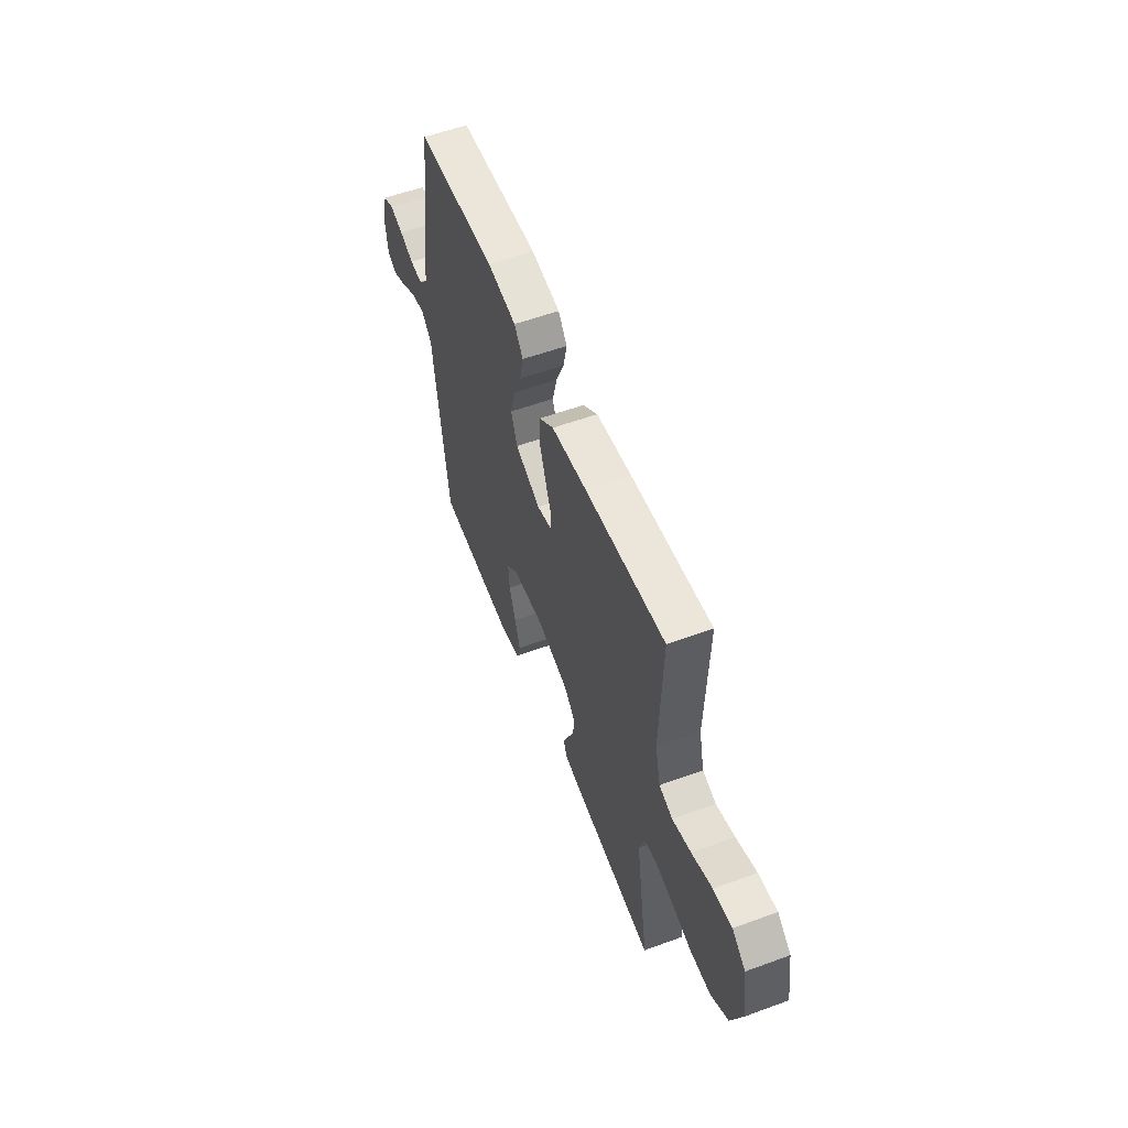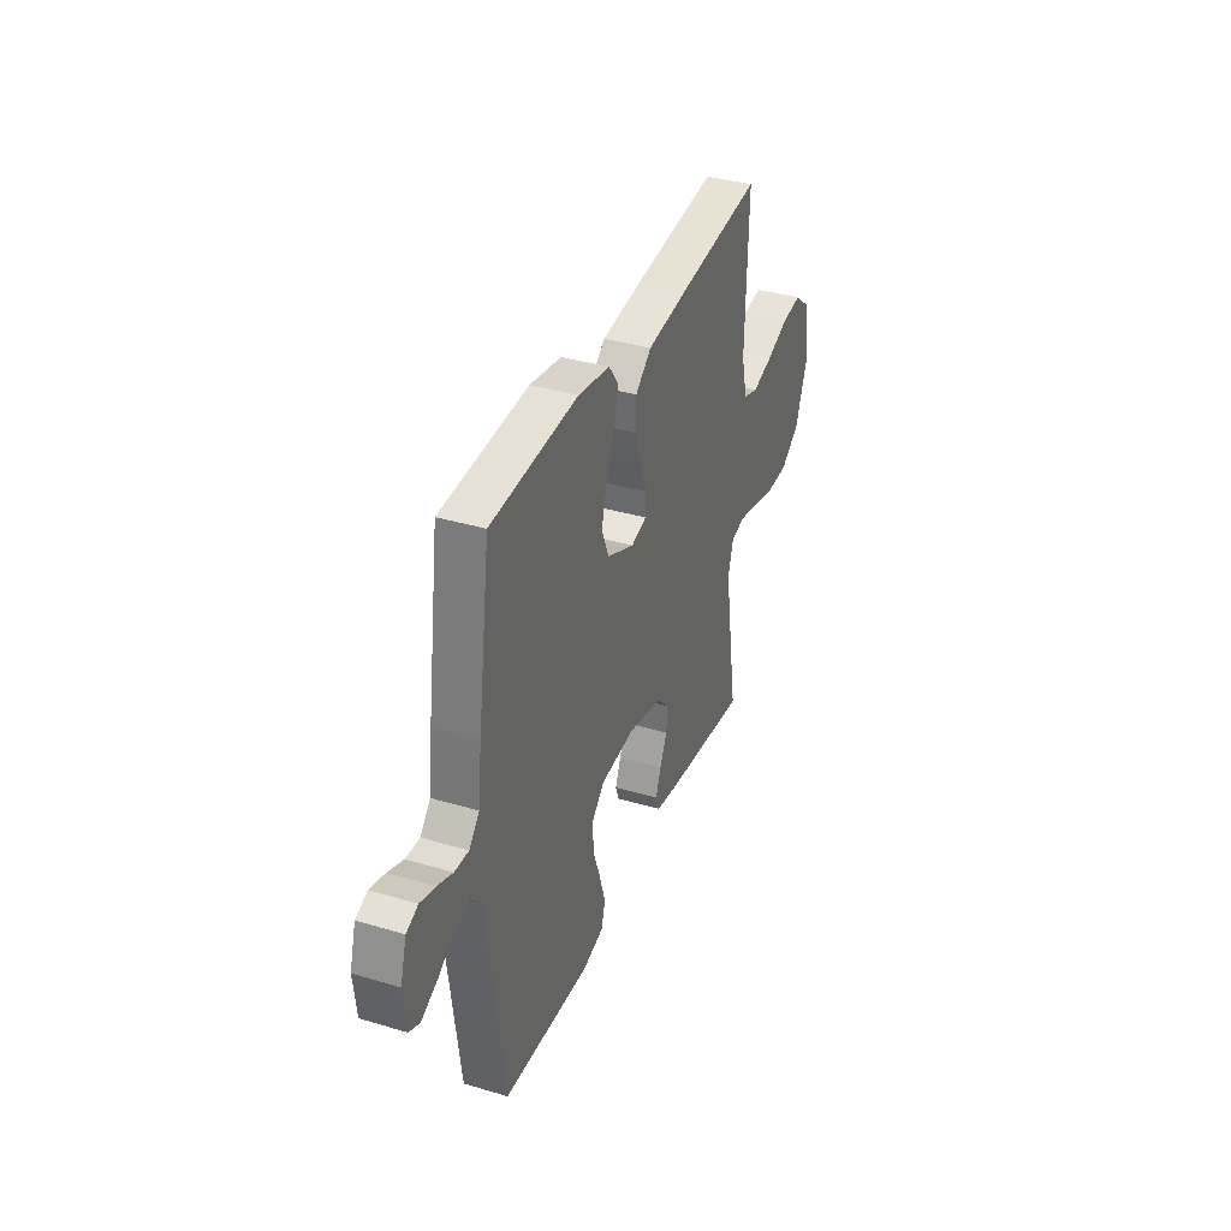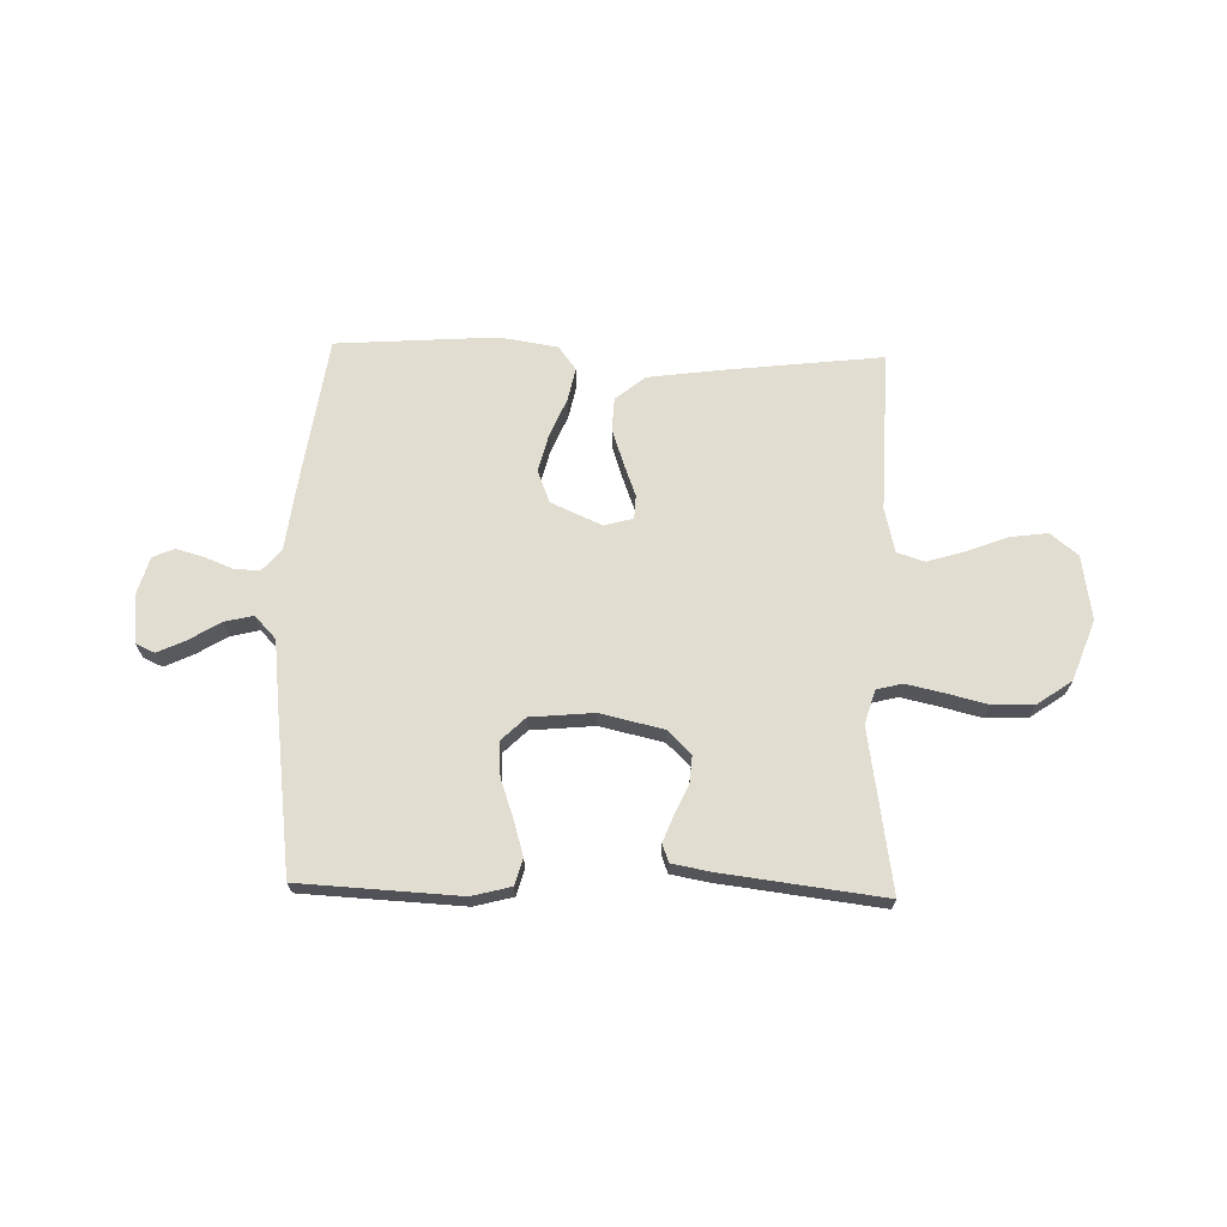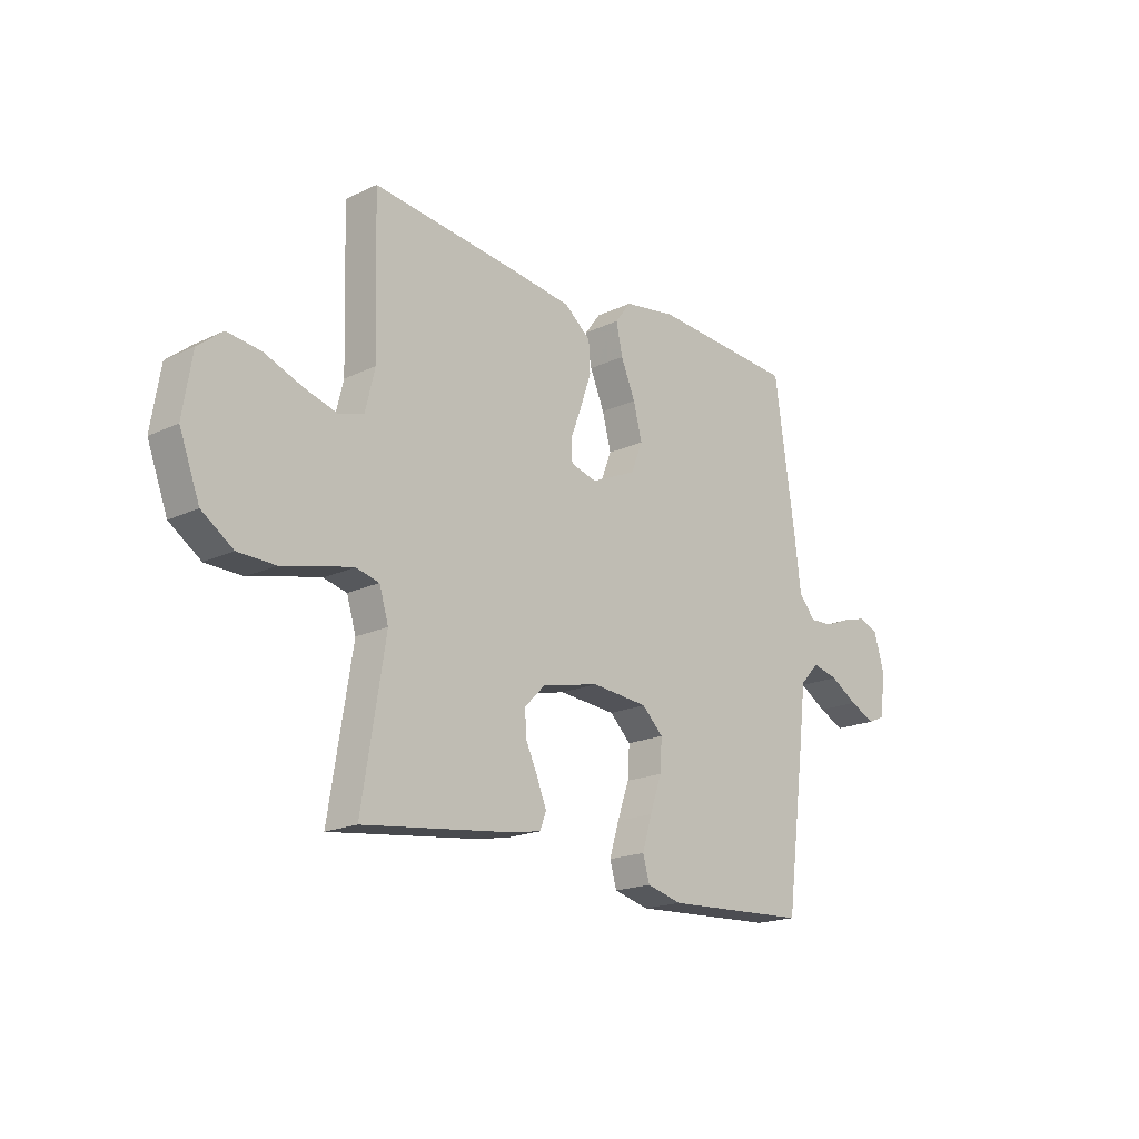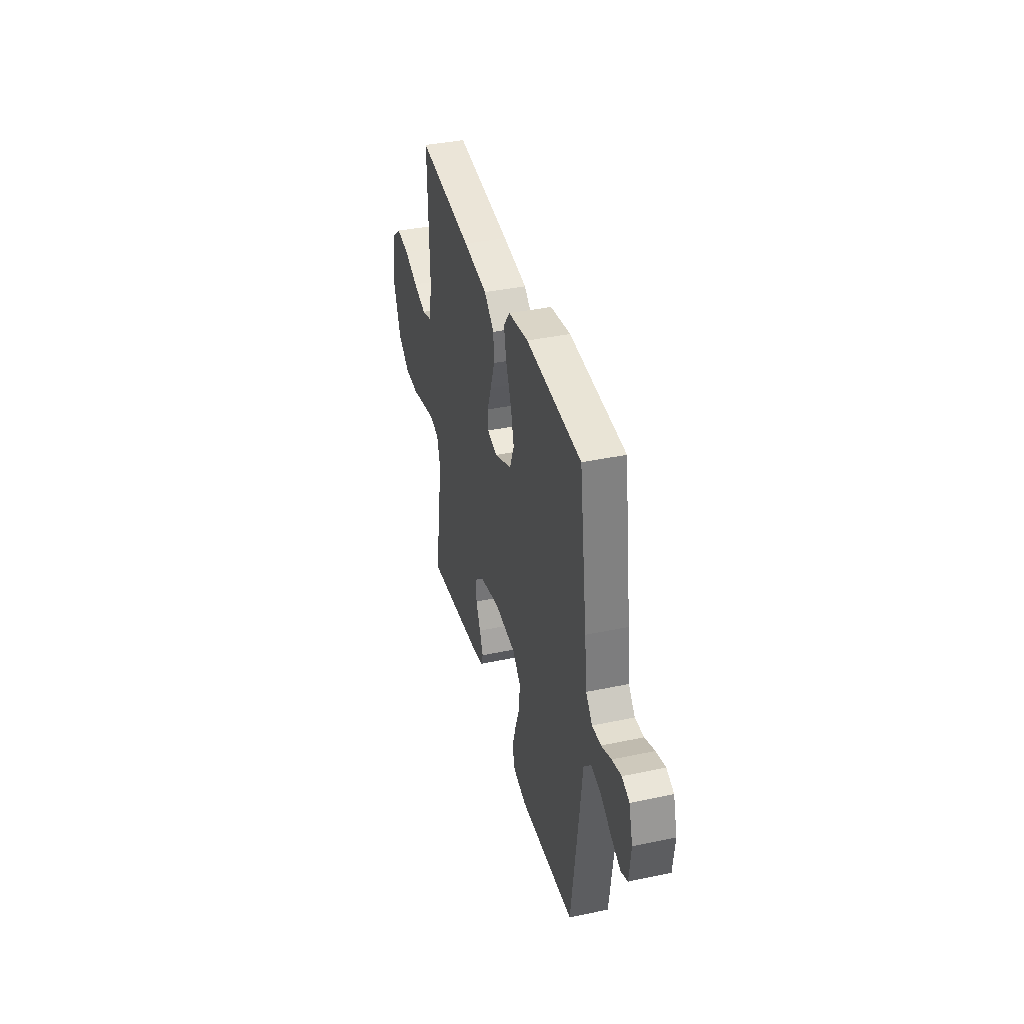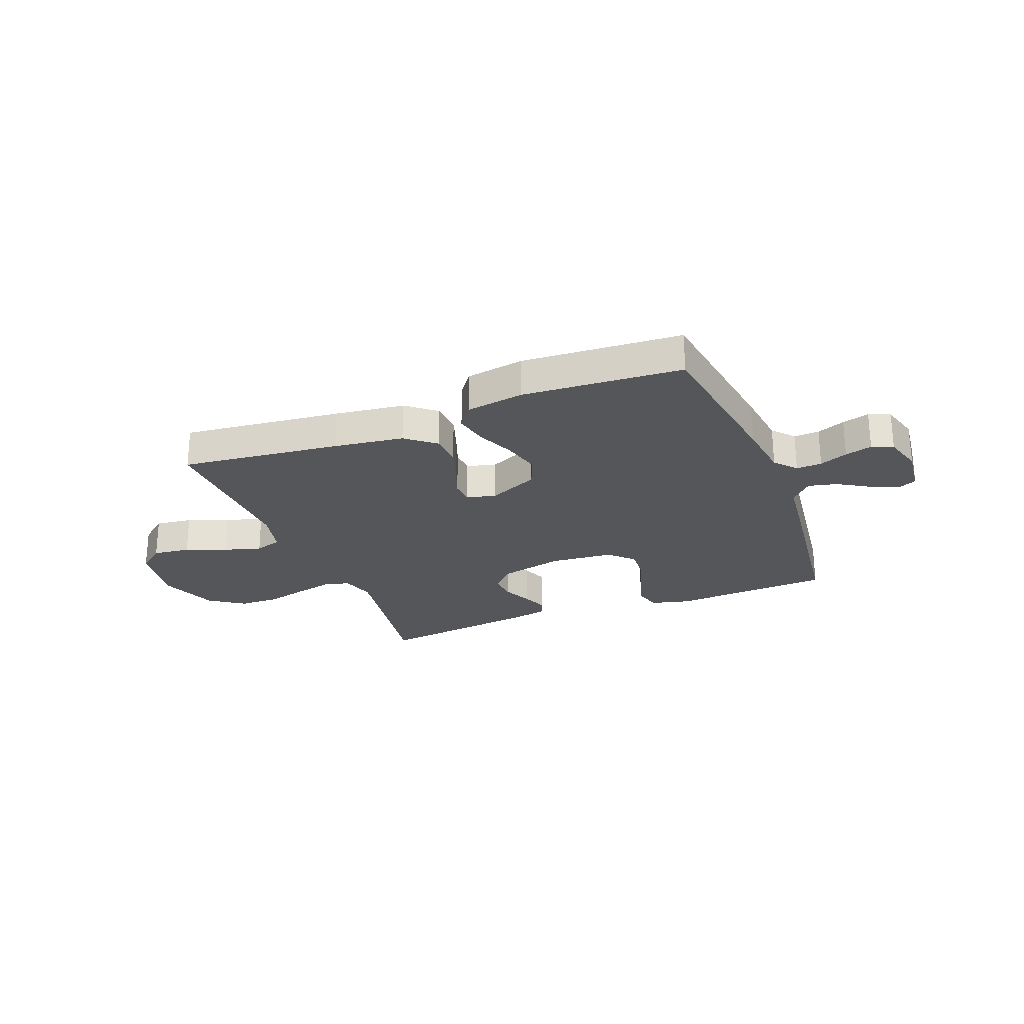
<metadata>
{"format":"obj","ext":"obj","renderer":"f3d","projection":"perspective","resolution":1024,"background":"white","views":[{"elev":56.5,"azim":-110.9,"up":"+Z"},{"elev":36.2,"azim":111.3,"up":"+Z"},{"elev":68.5,"azim":-178.4,"up":"+Y"},{"elev":-18.6,"azim":-47.6,"up":"+Z"},{"elev":38.2,"azim":75.0,"up":"+Z"},{"elev":-25.4,"azim":21.6,"up":"+Y"}]}
</metadata>
<code>
v 0.5 0.07 0.5
v 0.543 0.07 0.2
v 0.556 0.07 0.092
v 0.591 0.07 0.052
v 0.639 0.07 0.054
v 0.692 0.07 0.075
v 0.743 0.07 0.089
v 0.783 0.07 0.072
v 0.804 0.07 0
v 0.794 0.07 -0.089
v 0.758 0.07 -0.105
v 0.705 0.07 -0.08
v 0.648 0.07 -0.045
v 0.594 0.07 -0.032
v 0.554 0.07 -0.074
v 0.539 0.07 -0.2
v 0.5 0.07 -0.5
v 0.2 0.07 -0.515
v 0.127 0.07 -0.496
v 0.113 0.07 -0.447
v 0.133 0.07 -0.381
v 0.158 0.07 -0.31
v 0.162 0.07 -0.246
v 0.118 0.07 -0.203
v 0 0.07 -0.192
v -0.119 0.07 -0.219
v -0.162 0.07 -0.262
v -0.158 0.07 -0.314
v -0.133 0.07 -0.368
v -0.114 0.07 -0.416
v -0.127 0.07 -0.45
v -0.2 0.07 -0.463
v -0.5 0.07 -0.5
v -0.452 0.07 -0.2
v -0.471 0.07 -0.137
v -0.519 0.07 -0.125
v -0.588 0.07 -0.14
v -0.665 0.07 -0.159
v -0.742 0.07 -0.157
v -0.807 0.07 -0.112
v -0.849 0.07 0
v -0.83 0.07 0.12
v -0.779 0.07 0.161
v -0.709 0.07 0.152
v -0.632 0.07 0.122
v -0.562 0.07 0.101
v -0.511 0.07 0.117
v -0.491 0.07 0.2
v -0.5 0.07 0.5
v -0.2 0.07 0.465
v -0.068 0.07 0.447
v -0.013 0.07 0.402
v -0.01 0.07 0.341
v -0.033 0.07 0.274
v -0.056 0.07 0.213
v -0.054 0.07 0.169
v 0 0.07 0.154
v 0.095 0.07 0.196
v 0.119 0.07 0.257
v 0.101 0.07 0.327
v 0.071 0.07 0.398
v 0.058 0.07 0.46
v 0.091 0.07 0.504
v 0.2 0.07 0.521
v 0.5 0 0.5
v 0.543 0 0.2
v 0.556 0 0.092
v 0.591 0 0.052
v 0.639 0 0.054
v 0.692 0 0.075
v 0.743 0 0.089
v 0.783 0 0.072
v 0.804 0 0
v 0.794 0 -0.089
v 0.758 0 -0.105
v 0.705 0 -0.08
v 0.648 0 -0.045
v 0.594 0 -0.032
v 0.554 0 -0.074
v 0.539 0 -0.2
v 0.5 0 -0.5
v 0.2 0 -0.515
v 0.127 0 -0.496
v 0.113 0 -0.447
v 0.133 0 -0.381
v 0.158 0 -0.31
v 0.162 0 -0.246
v 0.118 0 -0.203
v 0 0 -0.192
v -0.119 0 -0.219
v -0.162 0 -0.262
v -0.158 0 -0.314
v -0.133 0 -0.368
v -0.114 0 -0.416
v -0.127 0 -0.45
v -0.2 0 -0.463
v -0.5 0 -0.5
v -0.452 0 -0.2
v -0.471 0 -0.137
v -0.519 0 -0.125
v -0.588 0 -0.14
v -0.665 0 -0.159
v -0.742 0 -0.157
v -0.807 0 -0.112
v -0.849 0 0
v -0.83 0 0.12
v -0.779 0 0.161
v -0.709 0 0.152
v -0.632 0 0.122
v -0.562 0 0.101
v -0.511 0 0.117
v -0.491 0 0.2
v -0.5 0 0.5
v -0.2 0 0.465
v -0.068 0 0.447
v -0.013 0 0.402
v -0.01 0 0.341
v -0.033 0 0.274
v -0.056 0 0.213
v -0.054 0 0.169
v 0 0 0.154
v 0.095 0 0.196
v 0.119 0 0.257
v 0.101 0 0.327
v 0.071 0 0.398
v 0.058 0 0.46
v 0.091 0 0.504
v 0.2 0 0.521
f 60 61 62 63
f 59 60 63 64
f 52 53 54 55
f 50 51 52 55
f 48 49 50 55
f 47 48 55 56
f 46 47 56 57
f 42 43 44 45
f 42 45 46
f 41 42 46
f 40 41 46 57
f 37 38 39 40
f 36 37 40 57
f 31 32 33 34
f 31 34 35
f 28 29 30 31
f 28 31 35
f 27 28 35
f 26 27 35
f 25 26 35 36
f 19 20 21 22
f 17 18 19 22
f 15 16 17 22
f 14 15 22 23
f 10 11 12 13
f 8 9 10 13
f 8 13 14
f 5 6 7 8
f 5 8 14 23
f 64 1 2 3
f 59 64 3
f 58 59 3 4
f 57 58 4
f 24 25 36 57
f 24 57 4
f 4 5 23 24
f 127 126 125 124
f 128 127 124 123
f 119 118 117 116
f 119 116 115 114
f 119 114 113 112
f 120 119 112 111
f 121 120 111 110
f 109 108 107 106
f 110 109 106
f 110 106 105
f 121 110 105 104
f 104 103 102 101
f 121 104 101 100
f 98 97 96 95
f 99 98 95
f 95 94 93 92
f 99 95 92
f 99 92 91
f 99 91 90
f 100 99 90 89
f 86 85 84 83
f 86 83 82 81
f 86 81 80 79
f 87 86 79 78
f 77 76 75 74
f 77 74 73 72
f 78 77 72
f 72 71 70 69
f 87 78 72 69
f 67 66 65 128
f 67 128 123
f 68 67 123 122
f 68 122 121
f 121 100 89 88
f 68 121 88
f 88 87 69 68
f 1 65 66 2
f 2 66 67 3
f 3 67 68 4
f 4 68 69 5
f 5 69 70 6
f 6 70 71 7
f 7 71 72 8
f 8 72 73 9
f 9 73 74 10
f 10 74 75 11
f 11 75 76 12
f 12 76 77 13
f 13 77 78 14
f 14 78 79 15
f 15 79 80 16
f 16 80 81 17
f 17 81 82 18
f 18 82 83 19
f 19 83 84 20
f 20 84 85 21
f 21 85 86 22
f 22 86 87 23
f 23 87 88 24
f 24 88 89 25
f 25 89 90 26
f 26 90 91 27
f 27 91 92 28
f 28 92 93 29
f 29 93 94 30
f 30 94 95 31
f 31 95 96 32
f 32 96 97 33
f 33 97 98 34
f 34 98 99 35
f 35 99 100 36
f 36 100 101 37
f 37 101 102 38
f 38 102 103 39
f 39 103 104 40
f 40 104 105 41
f 41 105 106 42
f 42 106 107 43
f 43 107 108 44
f 44 108 109 45
f 45 109 110 46
f 46 110 111 47
f 47 111 112 48
f 48 112 113 49
f 49 113 114 50
f 50 114 115 51
f 51 115 116 52
f 52 116 117 53
f 53 117 118 54
f 54 118 119 55
f 55 119 120 56
f 56 120 121 57
f 57 121 122 58
f 58 122 123 59
f 59 123 124 60
f 60 124 125 61
f 61 125 126 62
f 62 126 127 63
f 63 127 128 64
f 64 128 65 1

</code>
